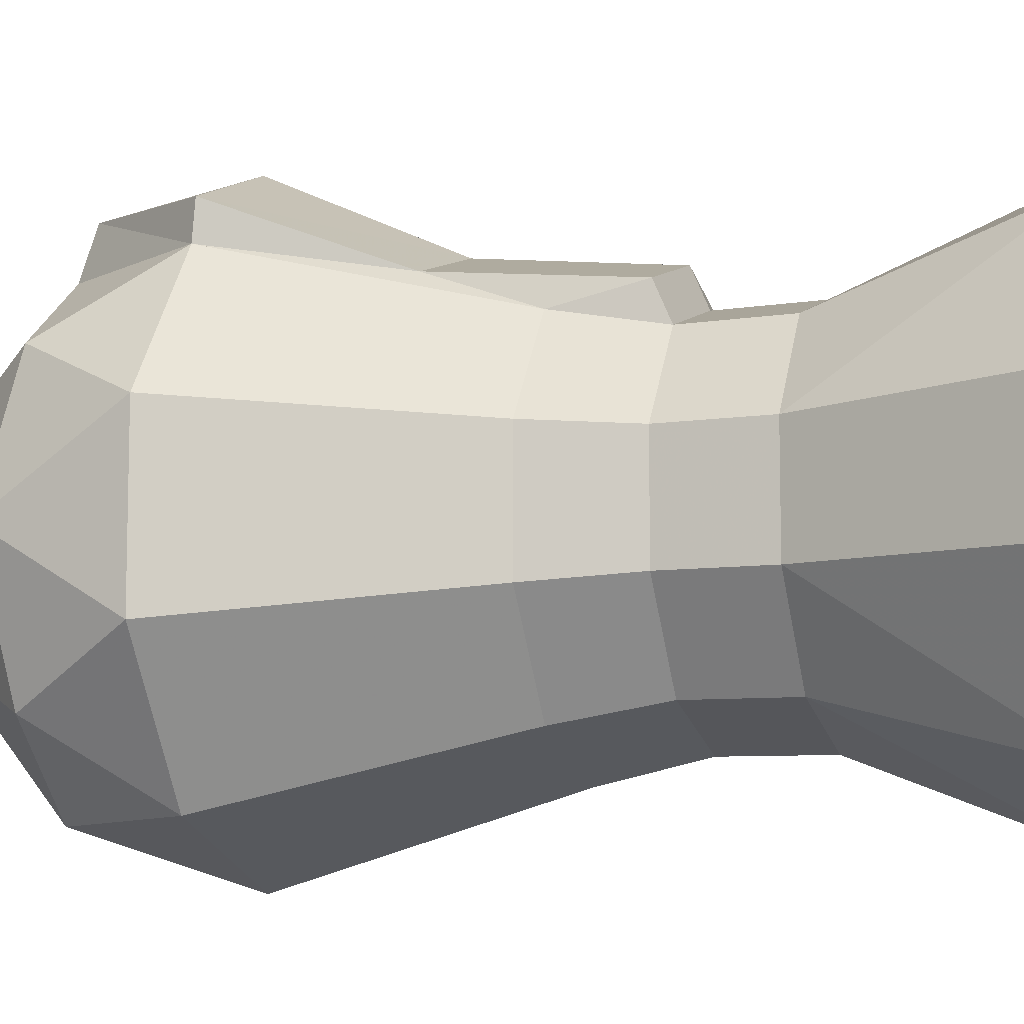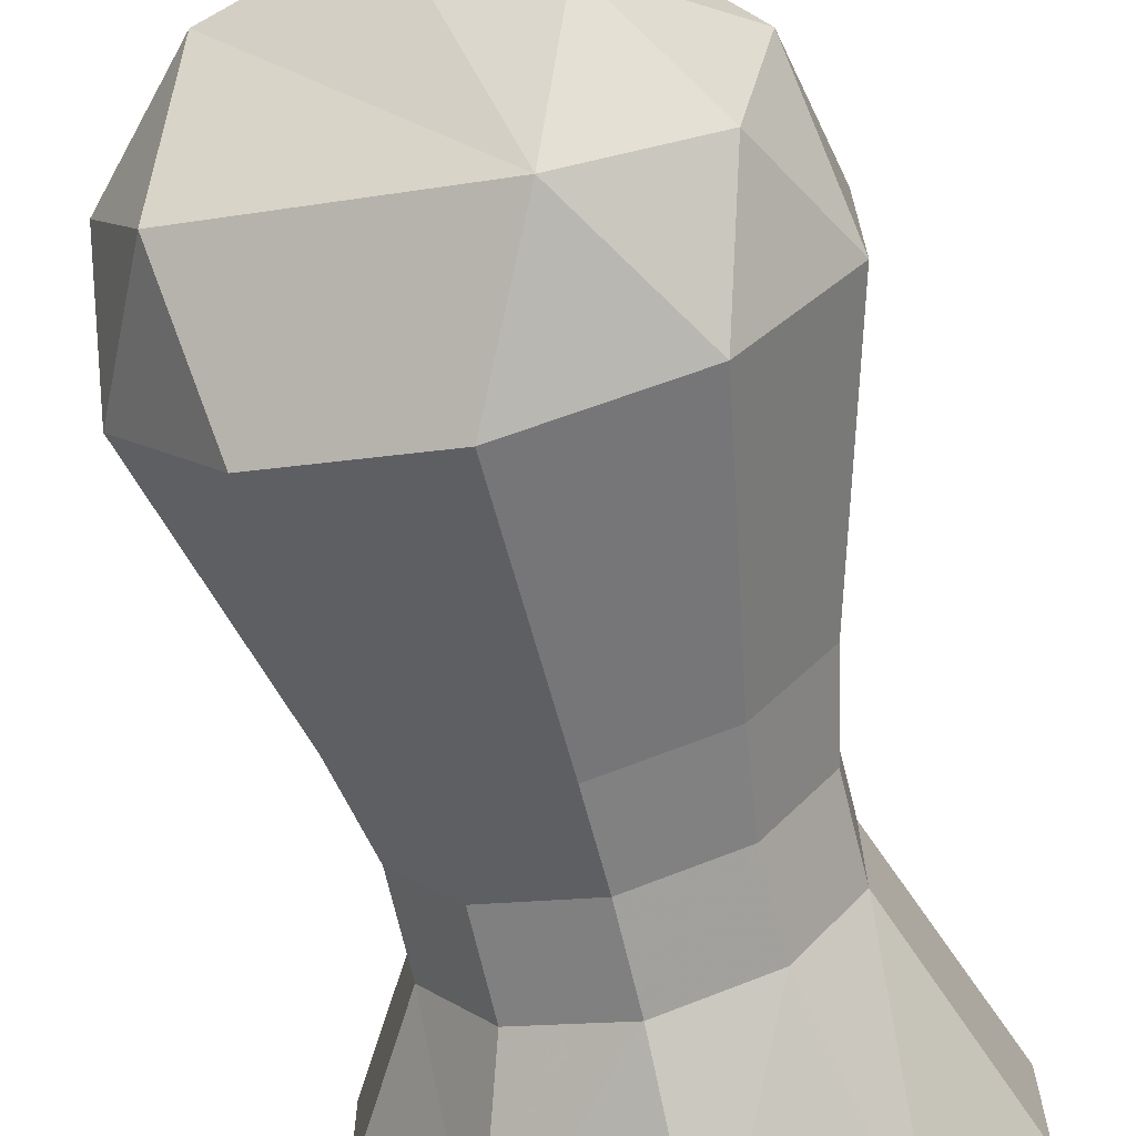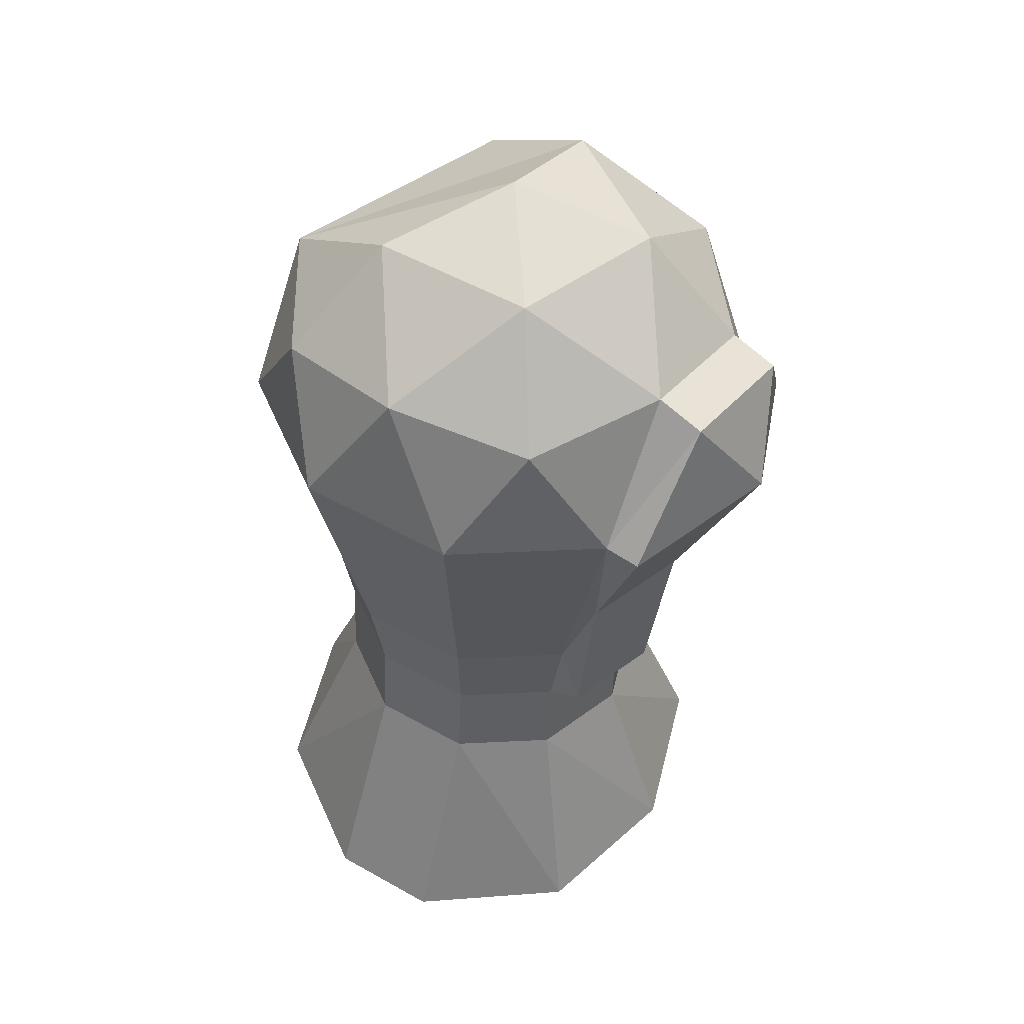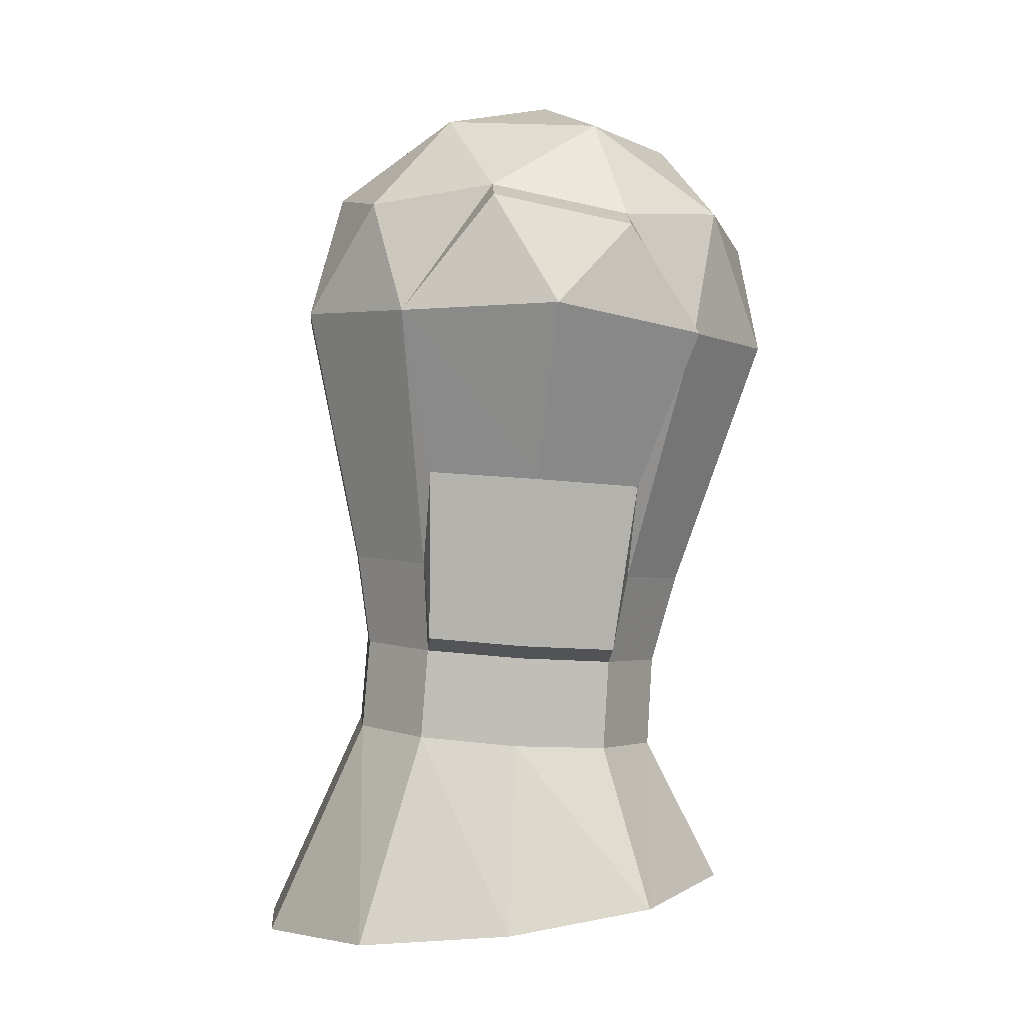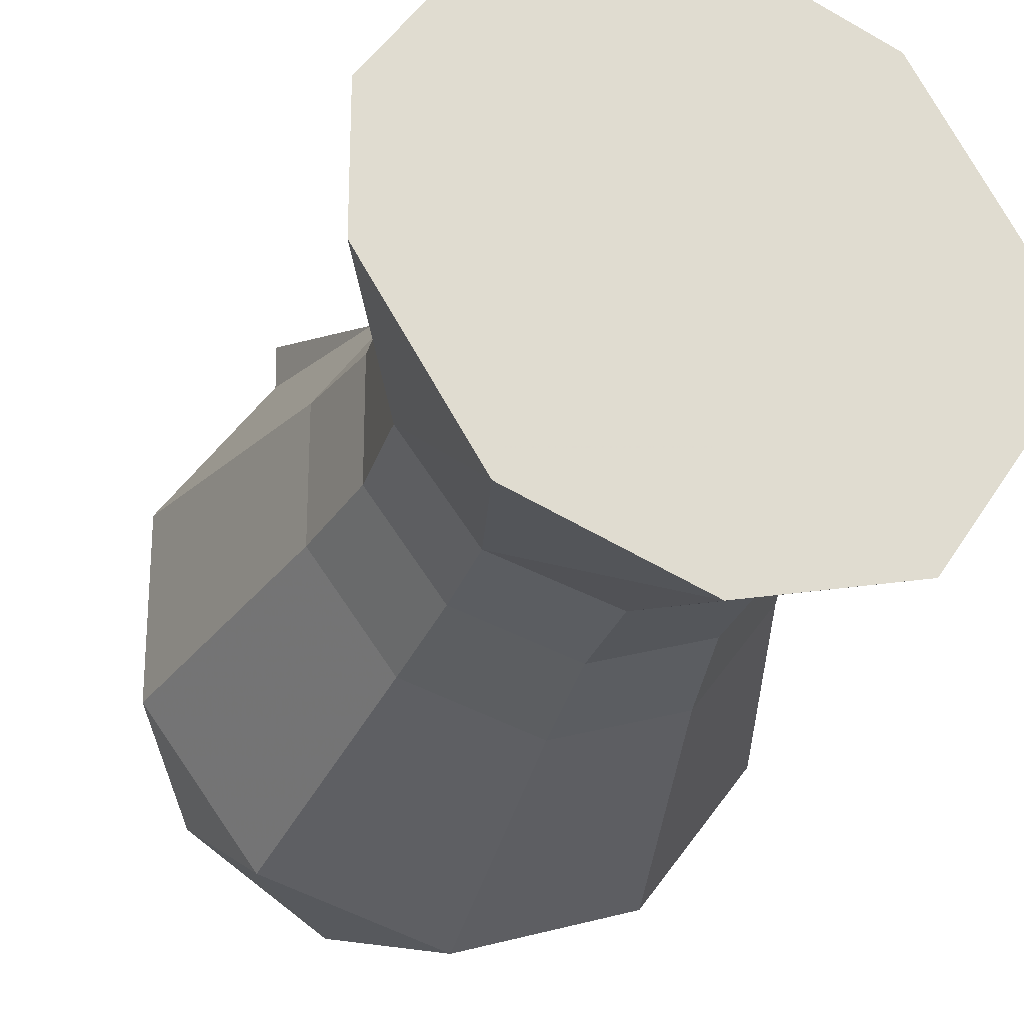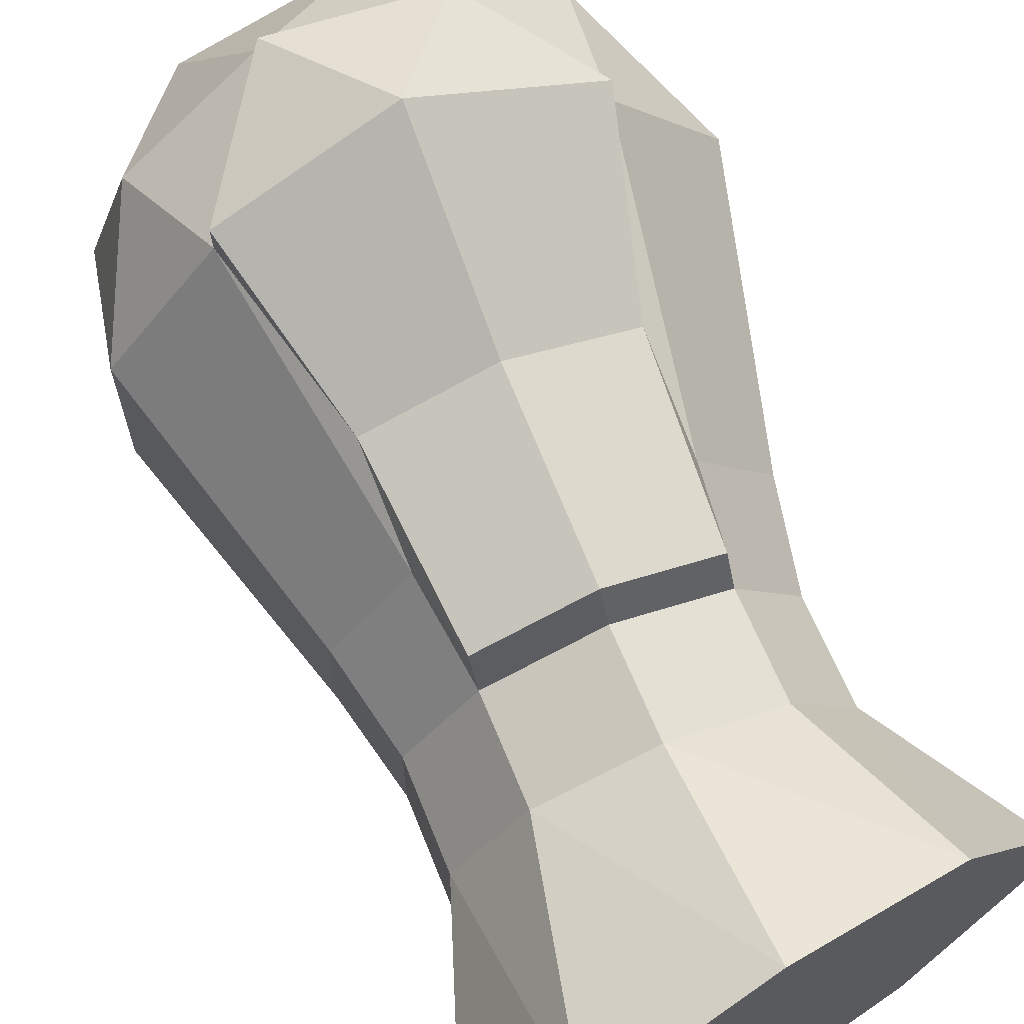
<metadata>
{"format":"obj","ext":"obj","renderer":"f3d","projection":"perspective","resolution":1024,"background":"white","views":[{"elev":-9.4,"azim":105.6,"up":"+Y"},{"elev":-67.6,"azim":9.4,"up":"+Y"},{"elev":51.8,"azim":121.4,"up":"+Z"},{"elev":0.3,"azim":174.9,"up":"+Z"},{"elev":-26.3,"azim":160.1,"up":"+Y"},{"elev":69.0,"azim":153.2,"up":"+Y"}]}
</metadata>
<code>
g Mesh_Mesh_thigh.000_Sphere.000
v -0.2279 0.1083 -0.6141
v -0.3949 0.1516 -0.1346
v -0.1011 0.2833 -0.6053
v -0.2173 0.3966 -0.1222
v -0.2279 -0.108 -0.6141
v -0.3949 -0.1512 -0.1346
v -0.101 -0.283 -0.6052
v -0.2173 -0.3962 -0.1221
v -0.3825 0.000213 0.08595
v 0.4084 -0.2573 0.1413
v 0.3573 -0.3962 -0.08195
v 0.5349 -0.1512 -0.06956
v 0.4084 0.2579 0.1412
v 0.5349 0.1517 -0.06958
v 0.3573 0.3967 -0.08202
v -0.08041 0.417 0.107
v 0.06997 0.4902 -0.1021
v -0.2843 -0.2448 0.1314
v 0.07004 -0.4898 -0.102
v 0.1806 -0.3962 0.1639
v 0.4678 0.000281 0.184
v 0.1805 0.3967 0.1639
v -0.2844 0.2452 0.1314
v -0.216 0.000246 0.2958
v 0.2488 -0.1511 0.3283
v 0.2488 0.1517 0.3282
v 0.03582 0.000272 0.3867
v -0.0385 0.2453 0.3081
v 0.4395 -0.368 -1.319
v 0.4394 0.3682 -1.319
v 0.6165 0.1083 -1.338
v 0.6165 -0.108 -1.338
v 0.1531 -0.4549 -1.289
v 0.153 0.4551 -1.289
v -0.1334 -0.368 -1.259
v -0.1334 0.3682 -1.259
v -0.3104 0.1083 -1.24
v -0.3104 -0.1081 -1.24
v -0.18 0.0967 -0.7862
v -0.06683 0.2529 -0.7783
v -0.05611 0.255 -0.953
v -0.1703 0.09747 -0.9609
v 0.1164 0.3126 -0.7655
v 0.2996 0.253 -0.7527
v 0.3133 0.255 -0.9271
v 0.1286 0.3152 -0.9401
v 0.1042 0.3502 -0.5909
v 0.3094 0.2834 -0.5766
v 0.4128 0.09674 -0.7447
v 0.4128 -0.09636 -0.7447
v 0.4275 -0.09716 -0.9191
v 0.4274 0.09752 -0.9191
v 0.4362 0.1084 -0.5677
v 0.4363 -0.1079 -0.5677
v 0.2996 -0.2526 -0.7526
v 0.1164 -0.3123 -0.7654
v 0.1286 -0.3148 -0.94
v 0.3133 -0.2547 -0.9271
v 0.3094 -0.283 -0.5765
v 0.1042 -0.3498 -0.5909
v -0.06679 -0.2526 -0.7782
v -0.18 -0.09641 -0.7862
v -0.1702 -0.09721 -0.9609
v -0.05607 -0.2547 -0.9529
v -0.07581 0.5048 0.07526
v 0.07085 0.5711 -0.0808
v -0.2145 0.4636 -0.1286
v 0.1851 0.4844 0.1321
v 0.3601 0.4636 -0.0884
v 0.09387 0.4171 -0.4098
v 0.2991 0.3503 -0.3954
v 0.1167 0.3796 -0.7369
v 0.3 0.3199 -0.724
v -0.1113 0.3503 -0.4241
v -0.06646 0.3199 -0.7497
v 0.2996 0.253 -0.7527
v 0.1164 0.3126 -0.7655
v -0.06683 0.2529 -0.7783
v -0.1011 0.2833 -0.6053
v 0.3094 0.2834 -0.5766
v -0.2173 0.3966 -0.1222
v 0.3573 0.3967 -0.08202
v 0.1805 0.3967 0.1639
v -0.08041 0.417 0.107
f 1 2 3
f 2 4 3
f 1 5 6
f 1 6 2
f 5 7 6
f 7 8 6
f 9 2 6
f 10 11 12
f 13 14 15
f 16 17 4
f 18 9 6
f 6 8 18
f 19 11 20
f 10 20 11
f 21 10 12
f 12 14 21
f 13 21 14
f 22 13 15
f 15 17 22
f 16 22 17
f 23 16 4
f 4 2 23
f 9 23 2
f 24 9 18
f 25 20 10
f 26 21 13
f 21 26 25
f 27 25 26
f 25 10 21
f 28 22 16
f 22 28 26
f 27 26 28
f 26 13 22
f 23 9 24
f 23 24 28
f 27 28 24
f 28 16 23
f 8 19 18
f 29 30 31
f 29 31 32
f 33 34 29
f 34 30 29
f 35 36 33
f 36 34 33
f 37 36 38
f 36 35 38
f 19 20 18
f 20 24 18
f 27 24 20
f 27 20 25
f 39 40 41
f 39 41 42
f 1 3 40
f 1 40 39
f 43 44 45
f 43 45 46
f 47 48 43
f 48 44 43
f 49 50 51
f 49 51 52
f 53 54 50
f 53 50 49
f 55 56 57
f 55 57 58
f 59 60 56
f 59 56 55
f 61 62 63
f 61 63 64
f 7 5 61
f 5 62 61
f 40 43 46
f 40 46 41
f 3 47 43
f 3 43 40
f 44 49 52
f 44 52 45
f 48 53 44
f 53 49 44
f 50 55 58
f 50 58 51
f 54 59 55
f 54 55 50
f 56 61 64
f 56 64 57
f 60 7 56
f 7 61 56
f 62 39 42
f 62 42 63
f 39 62 5
f 5 1 39
f 41 36 42
f 36 37 42
f 45 30 34
f 45 34 46
f 51 32 52
f 32 31 52
f 57 33 58
f 33 29 58
f 63 38 35
f 63 35 64
f 46 34 36
f 46 36 41
f 52 31 30
f 52 30 45
f 58 29 51
f 29 32 51
f 64 35 57
f 35 33 57
f 42 37 63
f 37 38 63
f 47 3 4
f 47 4 17
f 7 60 8
f 60 19 8
f 60 59 11
f 60 11 19
f 59 54 12
f 59 12 11
f 54 53 14
f 54 14 12
f 53 48 14
f 48 15 14
f 48 47 15
f 47 17 15
f 65 66 67
f 65 68 66
f 66 68 69
f 70 71 72
f 71 73 72
f 70 72 74
f 72 75 74
f 70 66 69
f 70 69 71
f 70 74 67
f 70 67 66
f 76 77 73
f 77 72 73
f 77 78 75
f 77 75 72
f 78 79 75
f 79 74 75
f 80 76 73
f 80 73 71
f 79 81 74
f 81 67 74
f 82 80 71
f 82 71 69
f 83 82 68
f 82 69 68
f 84 83 68
f 84 68 65
f 81 84 65
f 81 65 67

</code>
